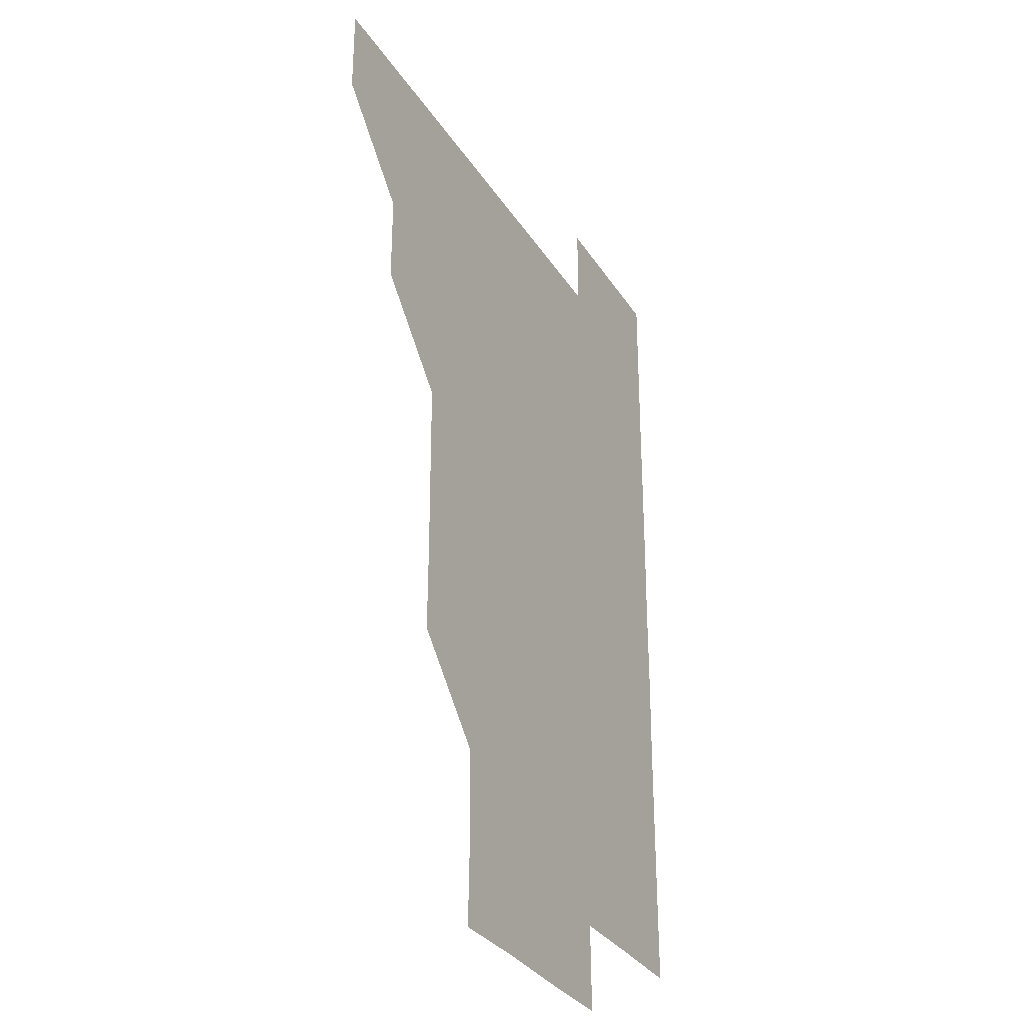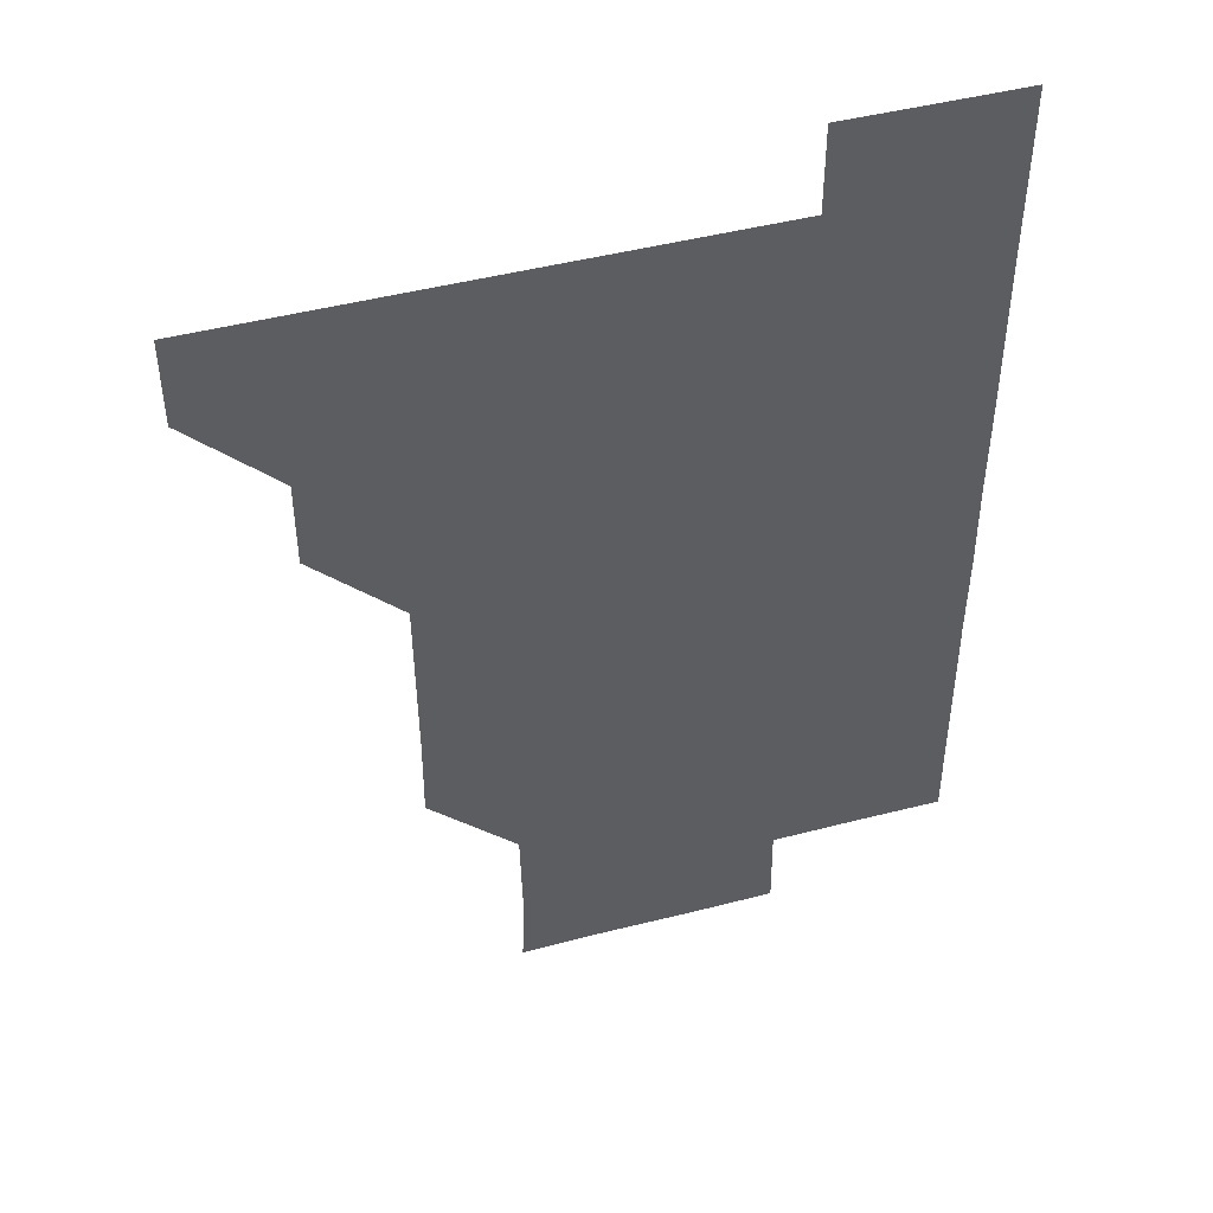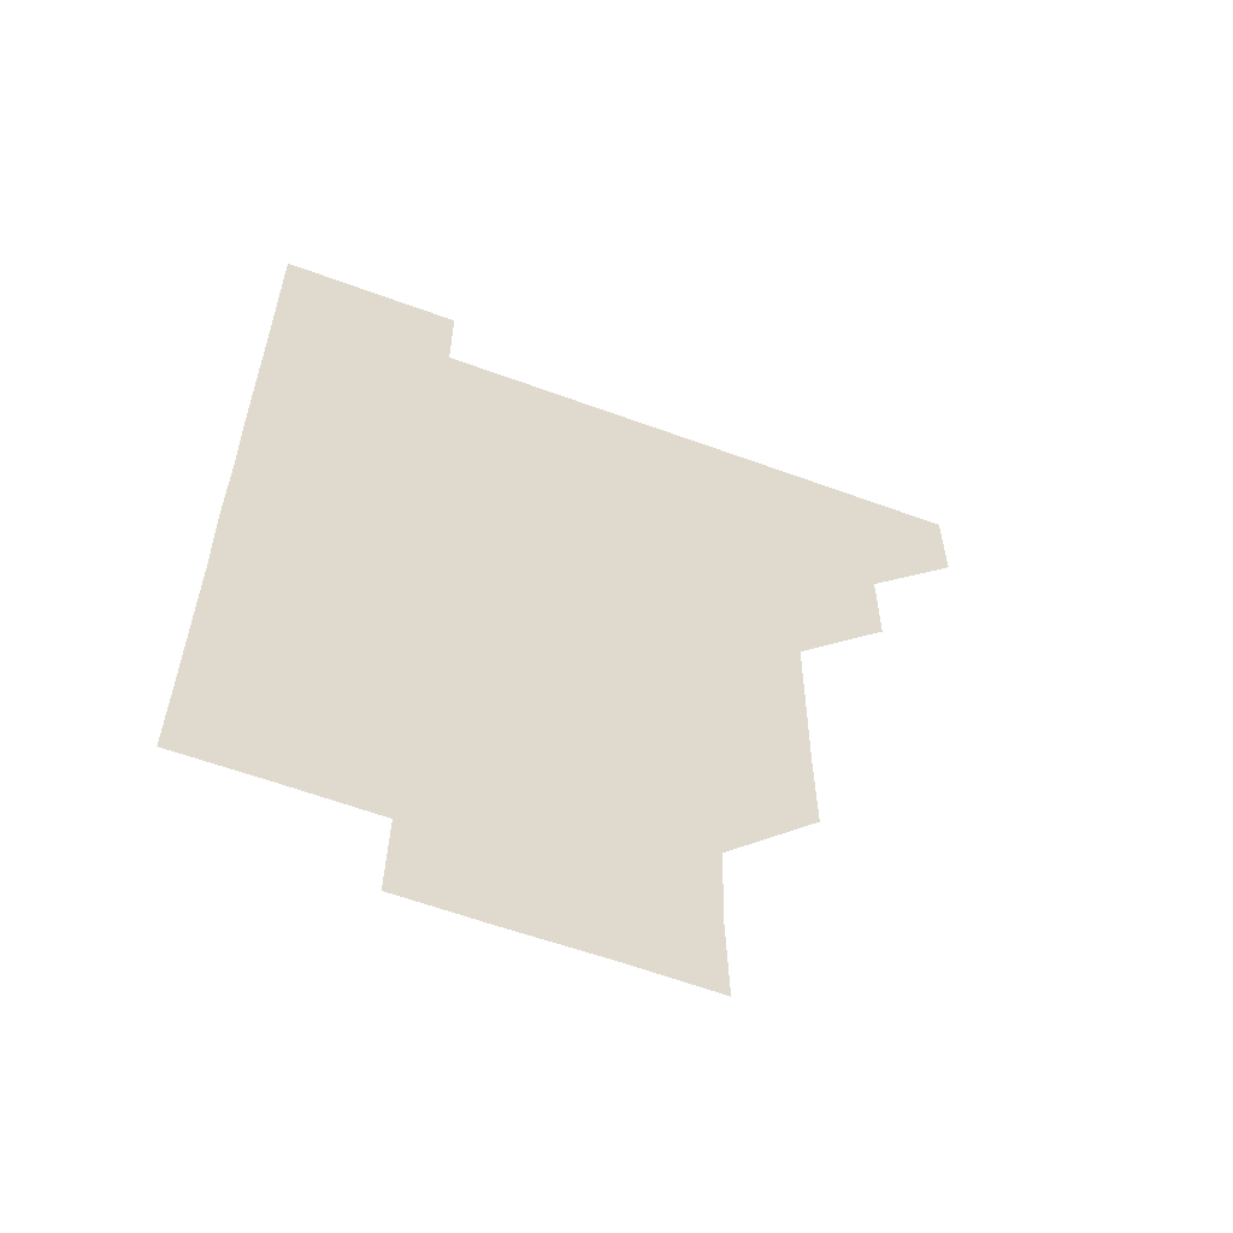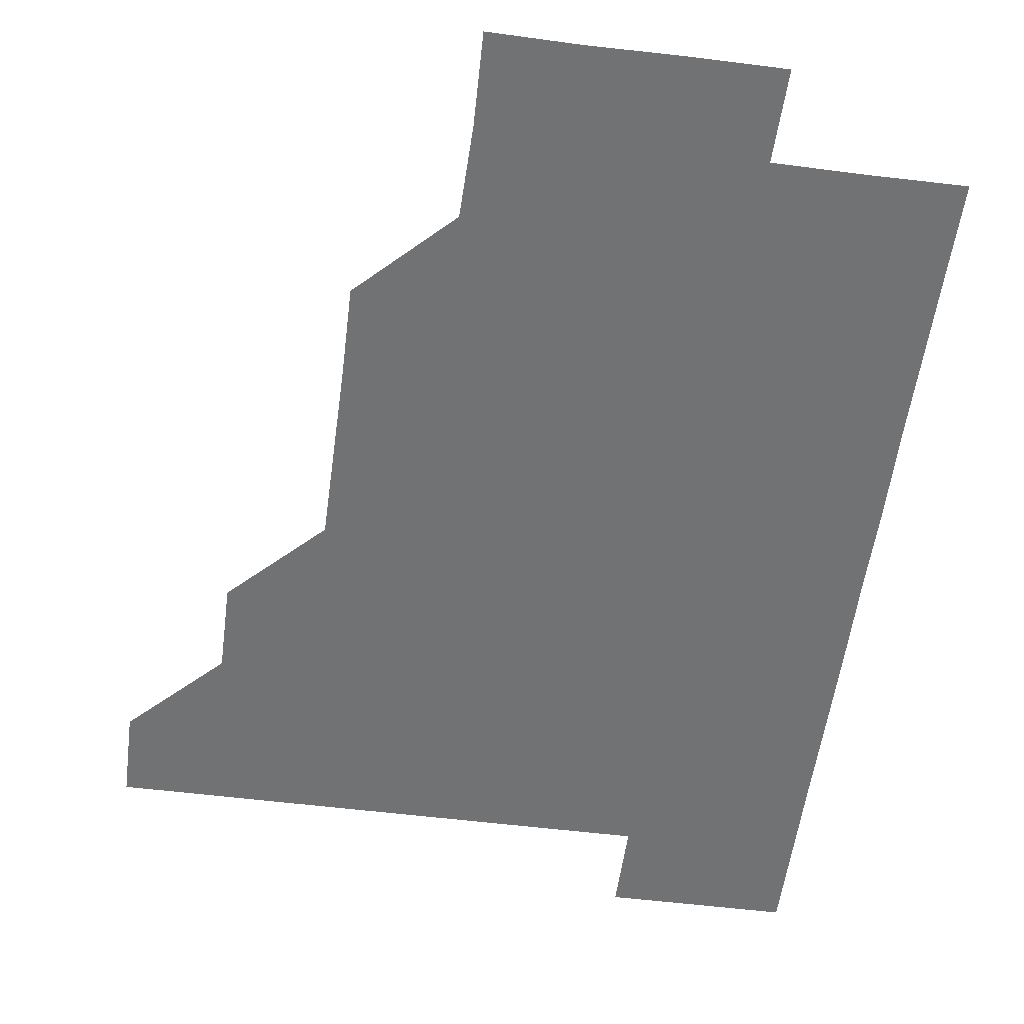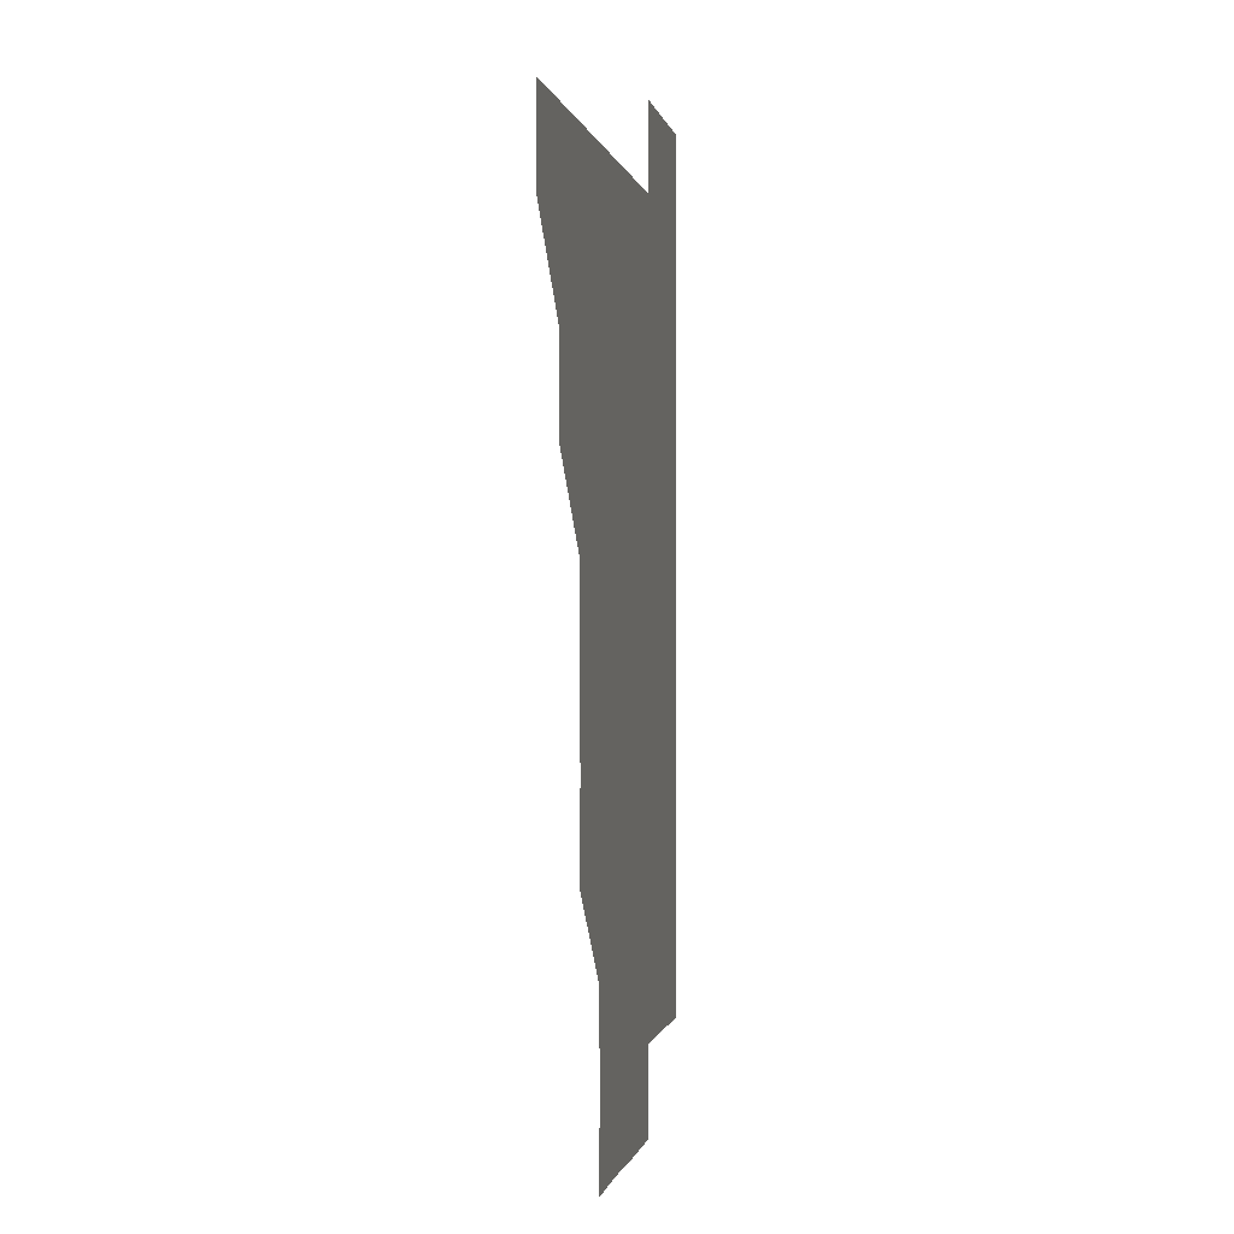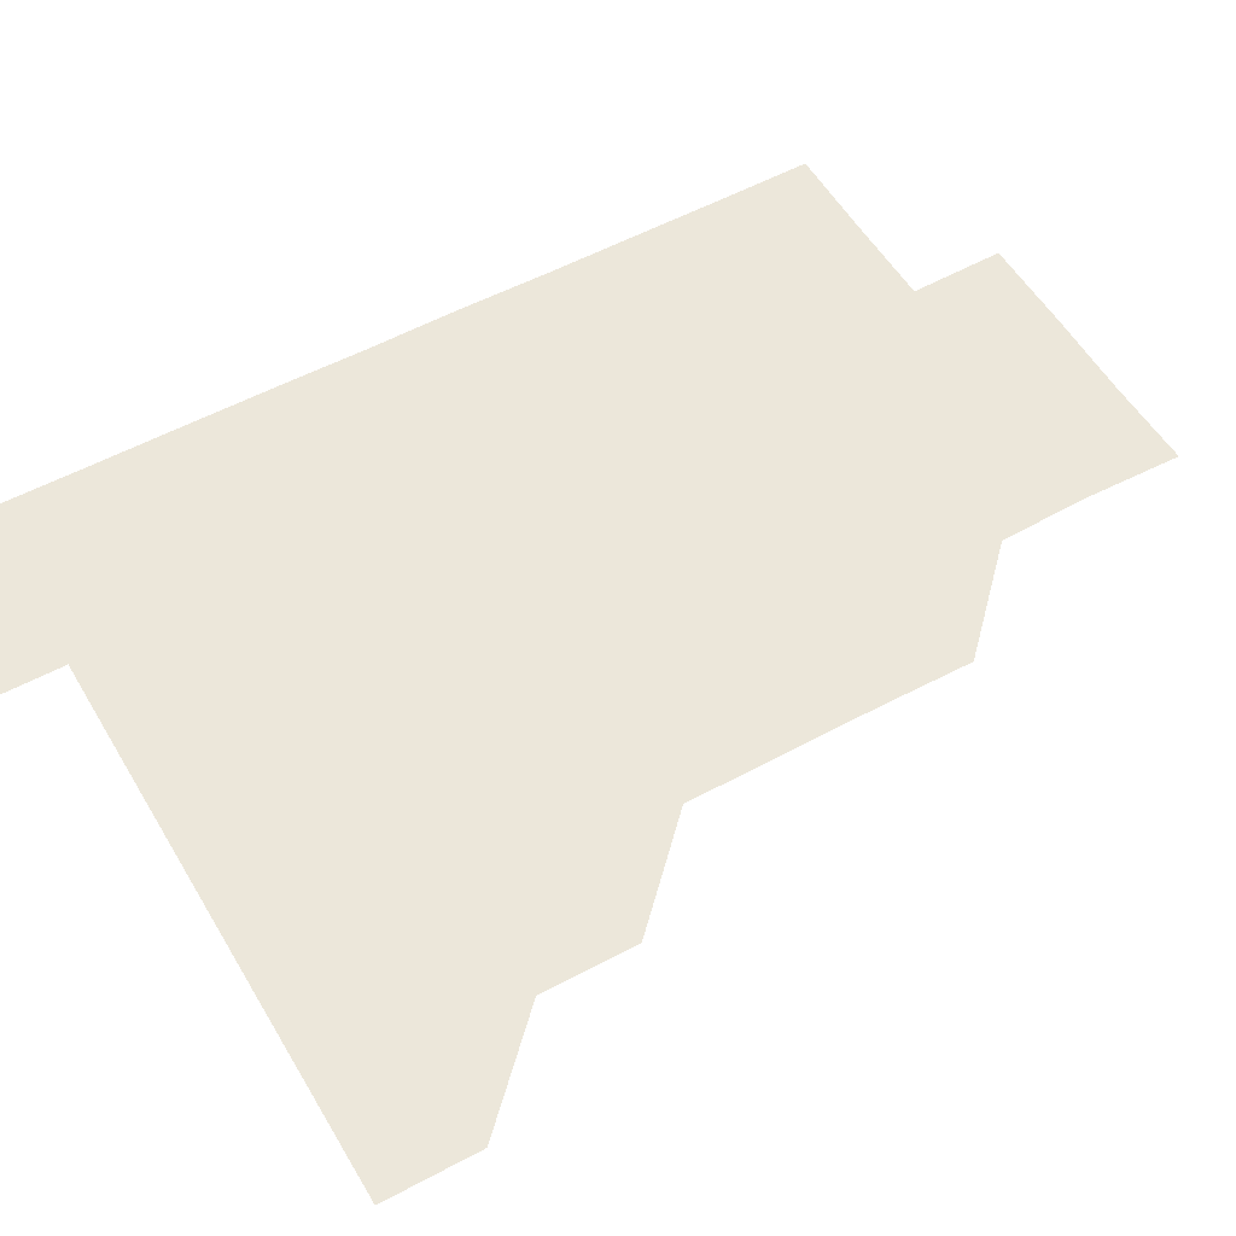
<metadata>
{"format":"obj","ext":"obj","renderer":"f3d","projection":"perspective","resolution":1024,"background":"white","views":[{"elev":-31.1,"azim":-63.1,"up":"+Y"},{"elev":46.8,"azim":-16.4,"up":"+Y"},{"elev":-59.5,"azim":159.2,"up":"+Y"},{"elev":-55.4,"azim":-7.5,"up":"+Z"},{"elev":-0.5,"azim":-80.3,"up":"+Y"},{"elev":54.0,"azim":-119.9,"up":"+Z"}]}
</metadata>
<code>
v 481 451 0
v 481 481 0
v 511 390.8 0
v 511.1 420.9 0
v 511.1 451 0
v 511 481 0
v 541.1 270.5 0
v 541.4 300.6 0
v 541.2 330.7 0
v 541.1 360.8 0
v 541.1 391.1 0
v 541 421 0
v 541.1 451 0
v 541 481 0
v 571 180.7 0
v 571.8 210.5 0
v 571.1 240.8 0
v 571.1 271.1 0
v 571.1 301.3 0
v 571 331 0
v 571 361.1 0
v 571 391.1 0
v 571.1 421.1 0
v 571 451 0
v 571 481 0
v 600.4 181.1 0
v 601.4 211.3 0
v 601 241.1 0
v 601.1 271.3 0
v 601 301.1 0
v 601 331.2 0
v 601.1 361.1 0
v 601 391.1 0
v 601 421 0
v 601 451 0
v 601 481 0
v 630.8 180.7 0
v 630.9 211.5 0
v 631.1 241.3 0
v 631 271.1 0
v 631 301.2 0
v 631 331 0
v 631 361.2 0
v 631 391.1 0
v 631 421.1 0
v 631.1 451 0
v 631 481 0
v 661 180.8 0
v 660.6 210.9 0
v 660.9 241.2 0
v 660.9 271.3 0
v 661 301.2 0
v 661 331 0
v 660.9 361.2 0
v 661 391 0
v 661 421.1 0
v 661 451.1 0
v 661 481 0
v 661 511 0
v 691.5 211.1 0
v 690.8 241.4 0
v 690.7 271.4 0
v 690.8 301.3 0
v 690.8 331.3 0
v 690.9 361.1 0
v 690.8 391.3 0
v 690.9 421.1 0
v 690.9 451.1 0
v 691 481 0
v 691 511 0
v 721.1 210.9 0
v 720.9 240.4 0
v 720.9 270.4 0
v 720.8 300.5 0
v 721.1 330.5 0
v 720.8 360.6 0
v 721 390.7 0
v 721 420.7 0
v 720.9 450.9 0
v 720.9 481 0
v 721 511 0
f 4 5 1
f 1 5 2
f 5 6 2
f 10 11 3
f 3 11 4
f 11 12 4
f 4 12 5
f 12 13 5
f 5 13 6
f 13 14 6
f 17 18 7
f 7 18 8
f 18 19 8
f 8 19 9
f 19 20 9
f 9 20 10
f 20 21 10
f 10 21 11
f 21 22 11
f 11 22 12
f 22 23 12
f 12 23 13
f 23 24 13
f 13 24 14
f 24 25 14
f 15 26 16
f 26 27 16
f 16 27 17
f 27 28 17
f 17 28 18
f 28 29 18
f 18 29 19
f 29 30 19
f 19 30 20
f 30 31 20
f 20 31 21
f 31 32 21
f 21 32 22
f 32 33 22
f 22 33 23
f 33 34 23
f 23 34 24
f 34 35 24
f 24 35 25
f 35 36 25
f 26 37 27
f 37 38 27
f 27 38 28
f 38 39 28
f 28 39 29
f 39 40 29
f 29 40 30
f 40 41 30
f 30 41 31
f 41 42 31
f 31 42 32
f 42 43 32
f 32 43 33
f 43 44 33
f 33 44 34
f 44 45 34
f 34 45 35
f 45 46 35
f 35 46 36
f 46 47 36
f 37 48 38
f 48 49 38
f 38 49 39
f 49 50 39
f 39 50 40
f 50 51 40
f 40 51 41
f 51 52 41
f 41 52 42
f 52 53 42
f 42 53 43
f 53 54 43
f 43 54 44
f 54 55 44
f 44 55 45
f 55 56 45
f 45 56 46
f 56 57 46
f 46 57 47
f 57 58 47
f 49 60 50
f 60 61 50
f 50 61 51
f 61 62 51
f 51 62 52
f 62 63 52
f 52 63 53
f 63 64 53
f 53 64 54
f 64 65 54
f 54 65 55
f 65 66 55
f 55 66 56
f 66 67 56
f 56 67 57
f 67 68 57
f 57 68 58
f 68 69 58
f 58 69 59
f 69 70 59
f 60 71 61
f 71 72 61
f 61 72 62
f 72 73 62
f 62 73 63
f 73 74 63
f 63 74 64
f 74 75 64
f 64 75 65
f 75 76 65
f 65 76 66
f 76 77 66
f 66 77 67
f 77 78 67
f 67 78 68
f 78 79 68
f 68 79 69
f 79 80 69
f 69 80 70
f 80 81 70

</code>
